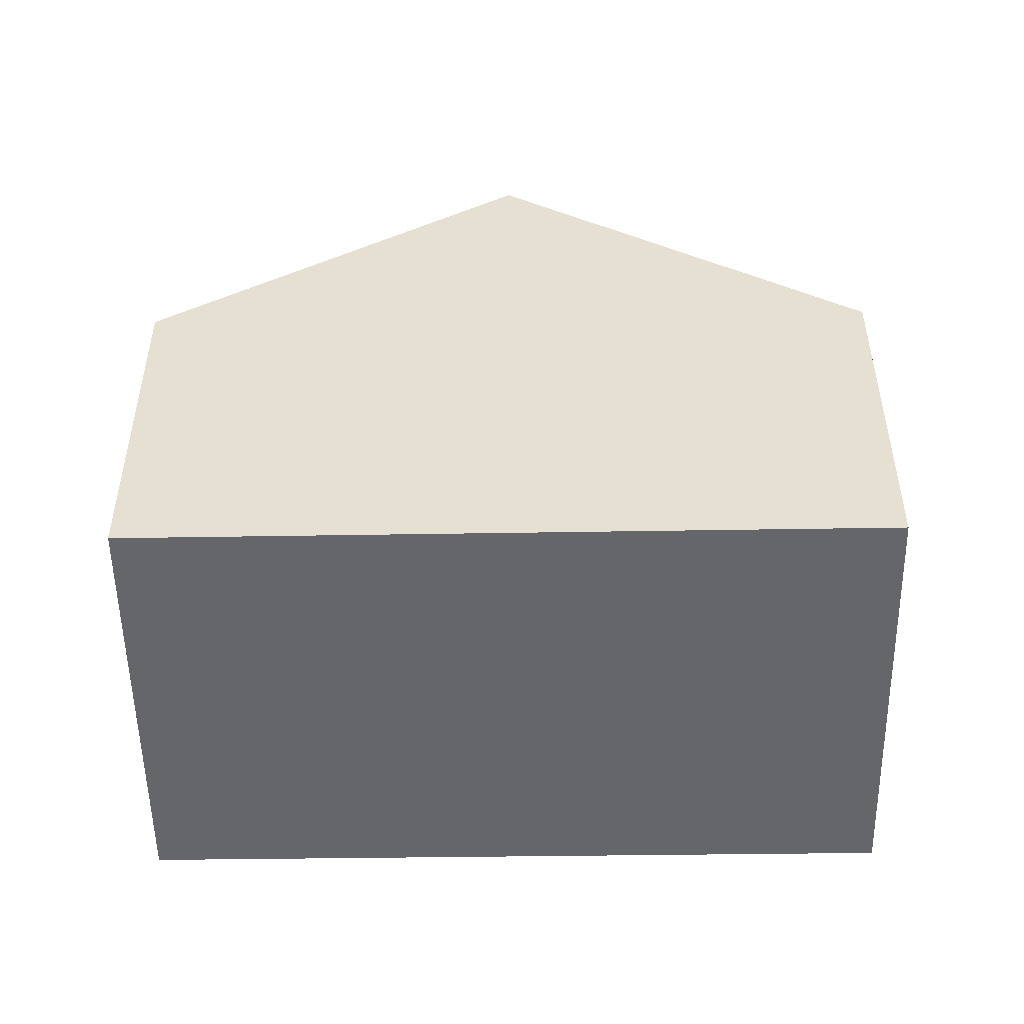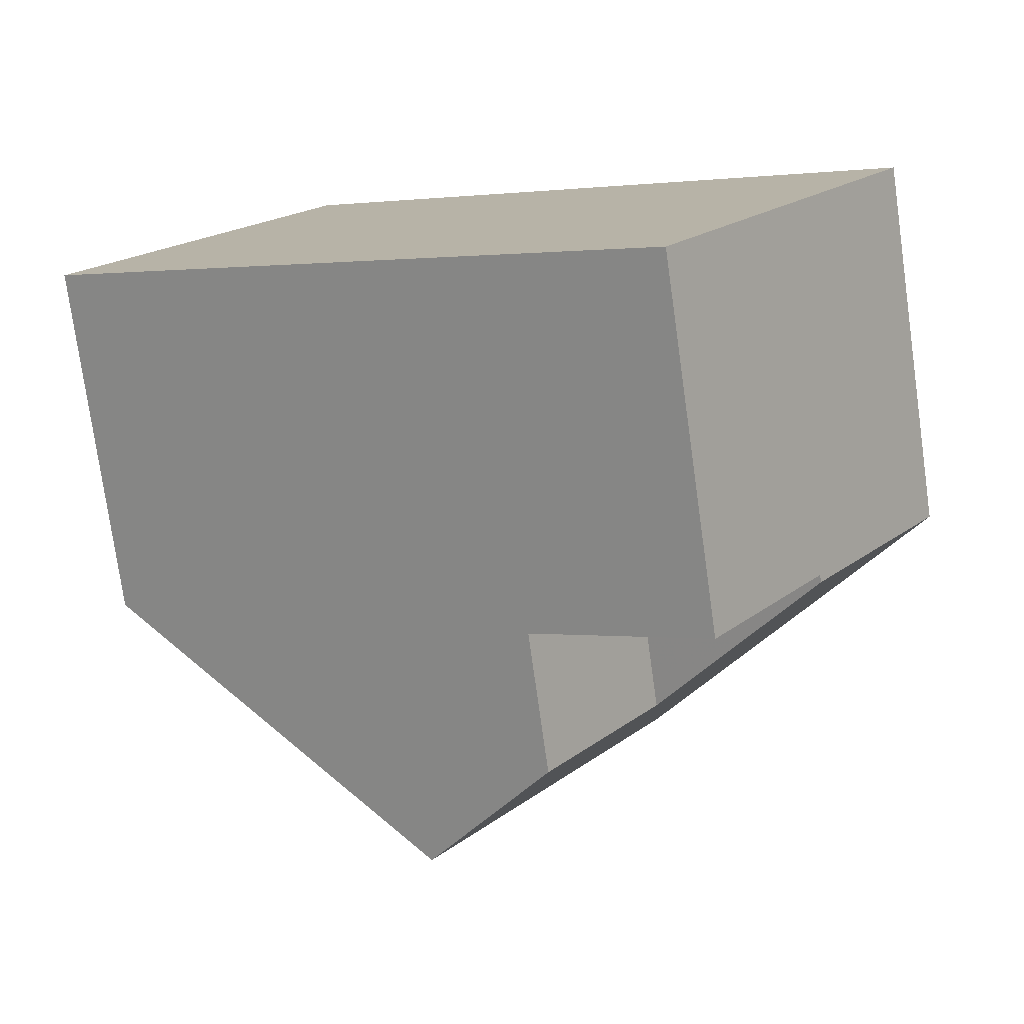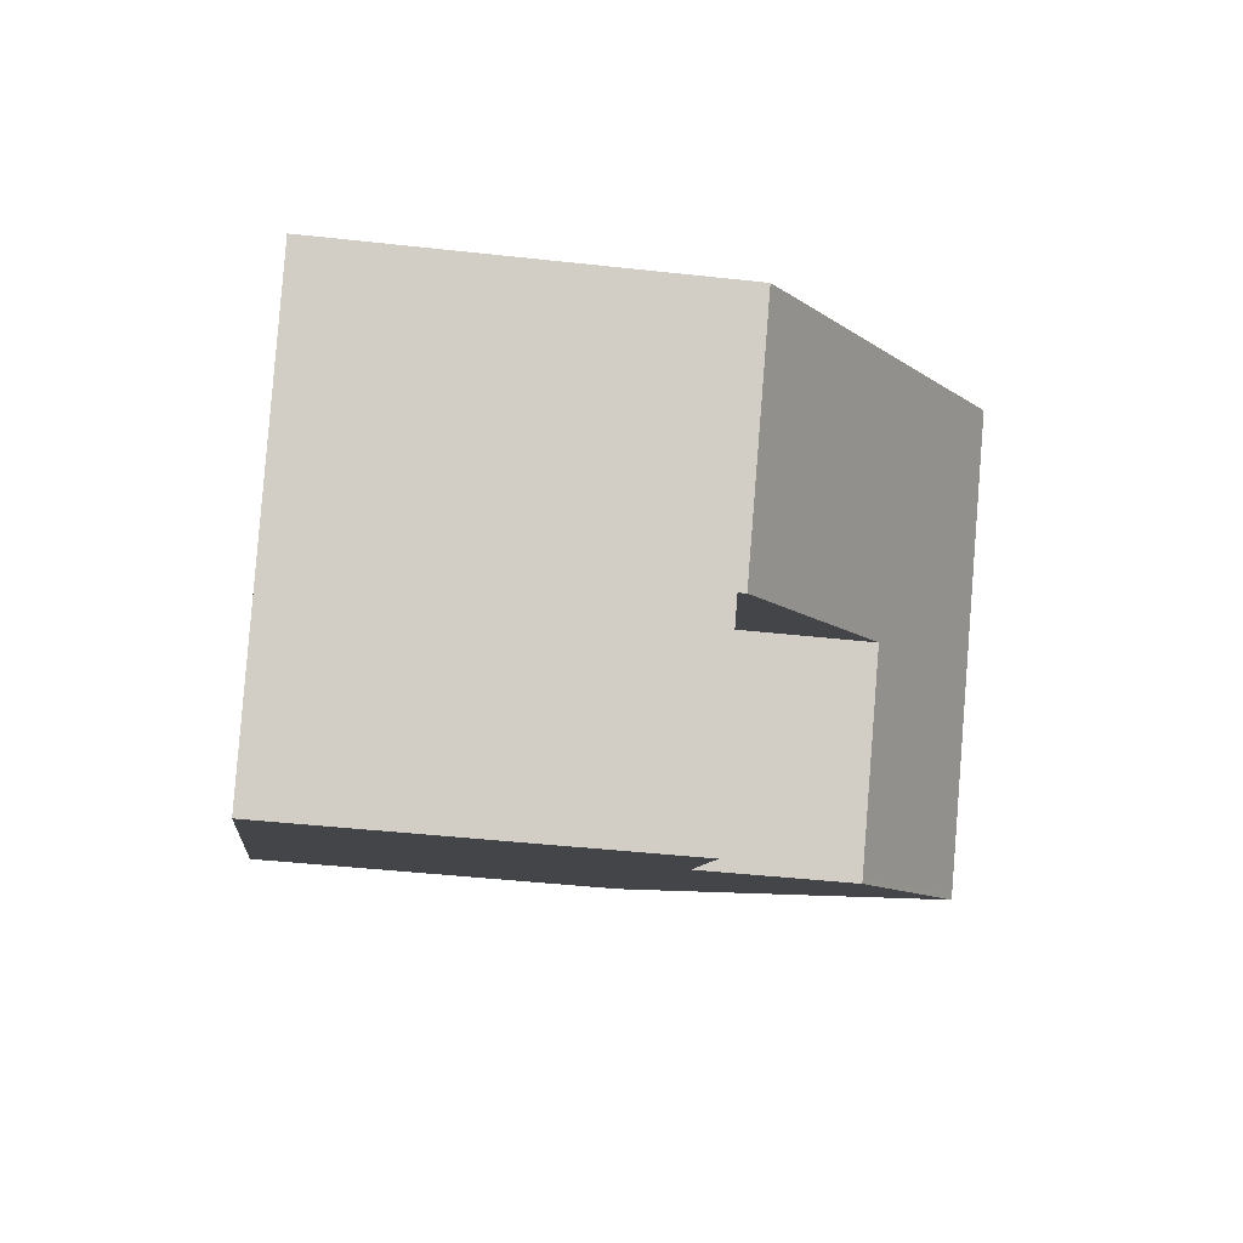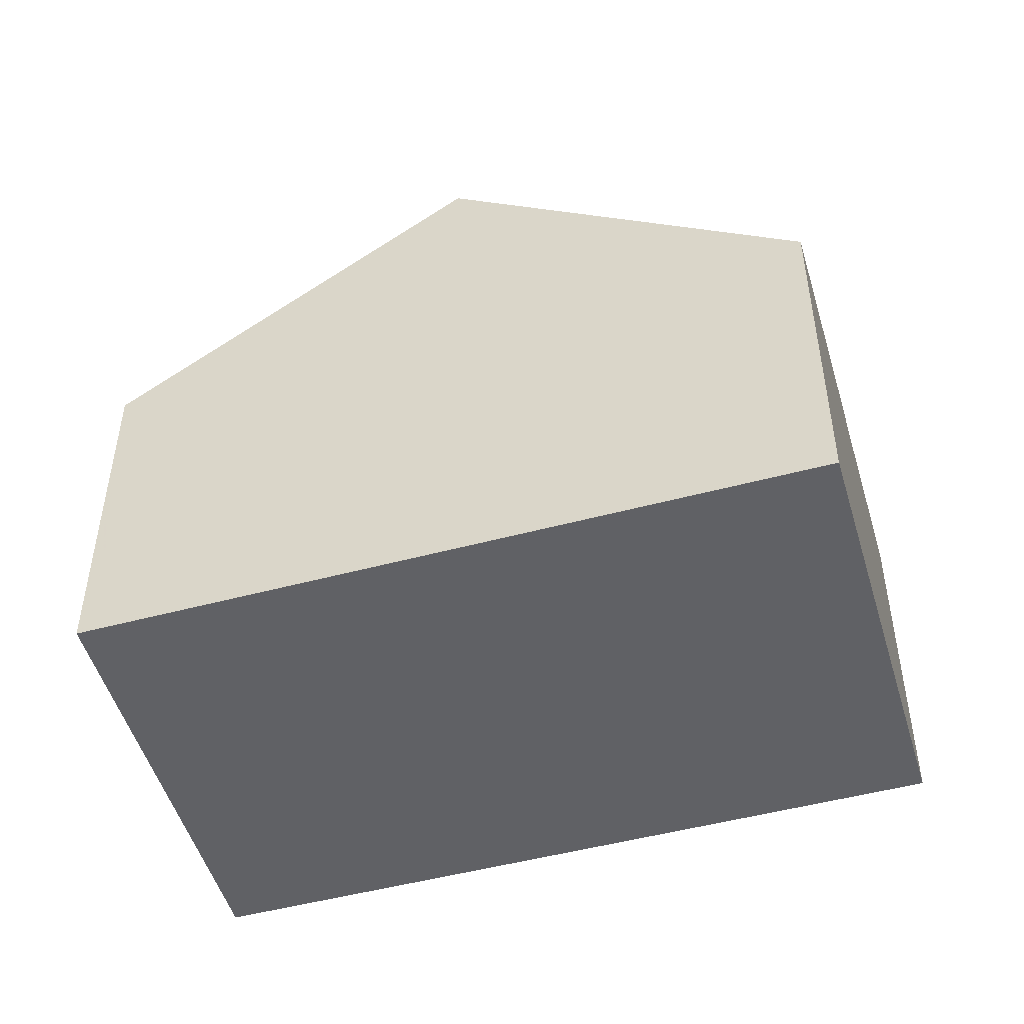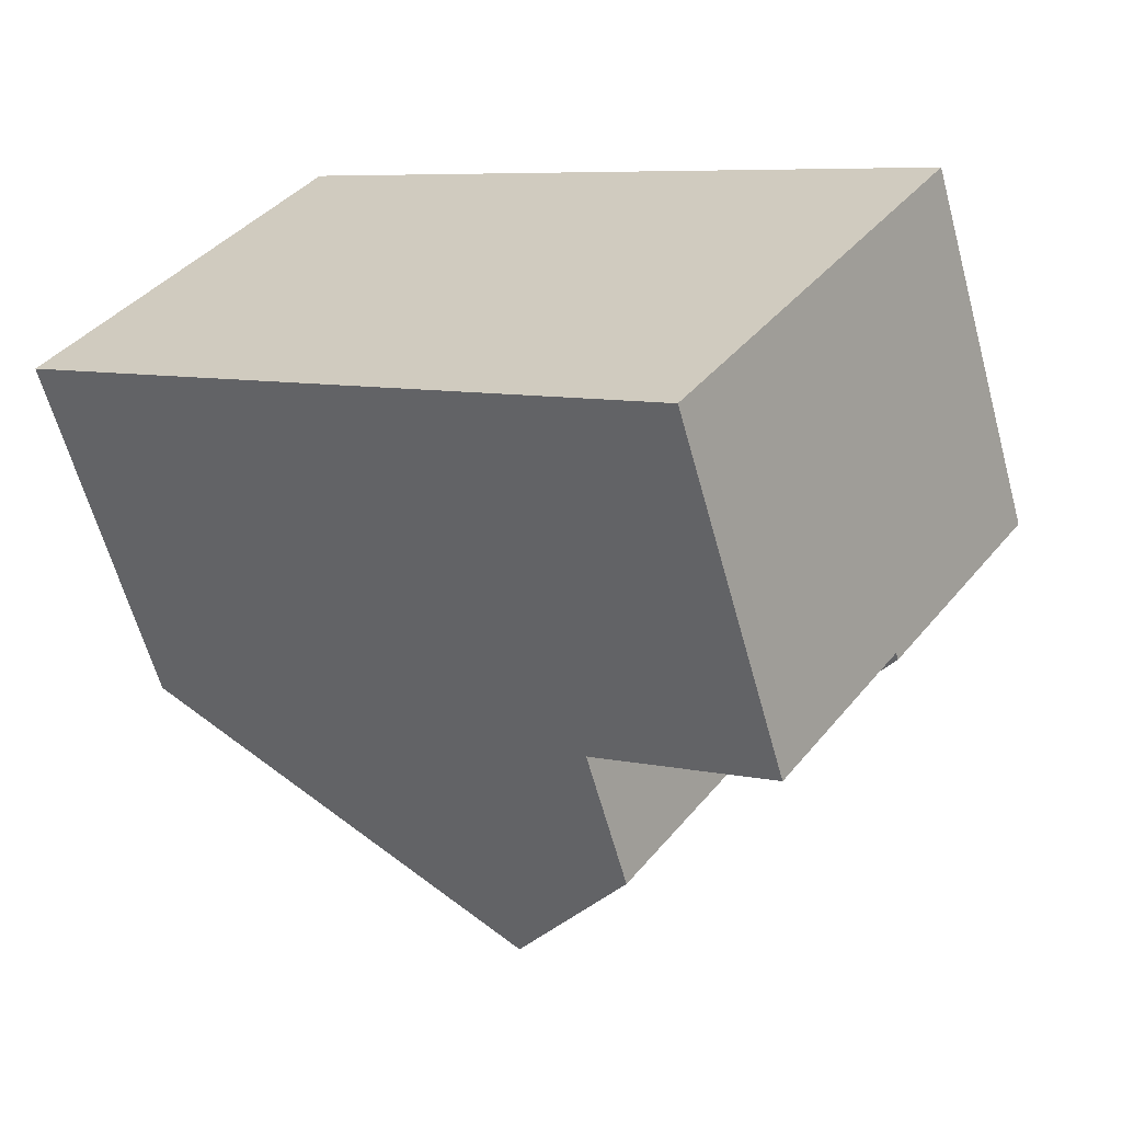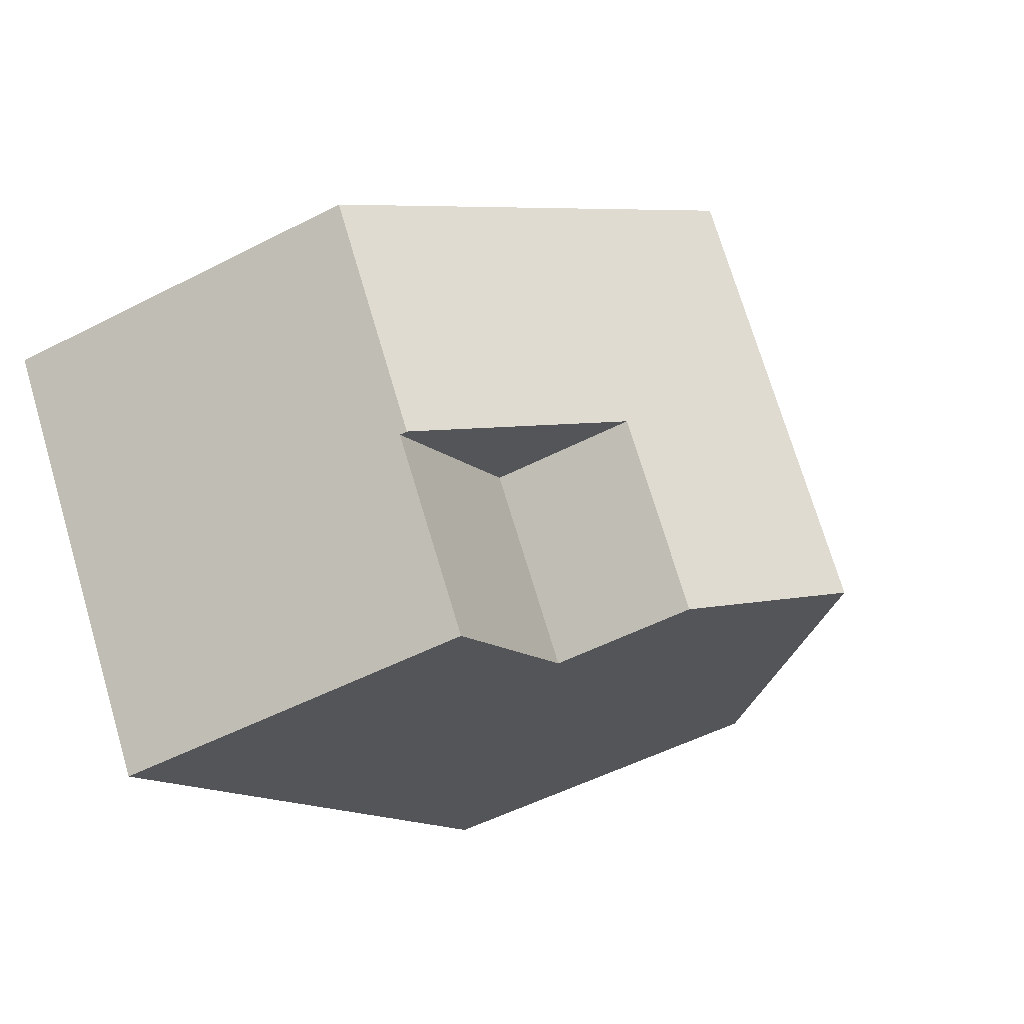
<metadata>
{"format":"obj","ext":"obj","renderer":"f3d","projection":"perspective","resolution":1024,"background":"white","views":[{"elev":-51.8,"azim":-143.6,"up":"+Z"},{"elev":-76.6,"azim":-172.0,"up":"+Y"},{"elev":-42.7,"azim":-97.6,"up":"+Y"},{"elev":-50.3,"azim":-128.2,"up":"+Z"},{"elev":-62.3,"azim":-164.7,"up":"+Y"},{"elev":-51.0,"azim":-60.6,"up":"+Y"}]}
</metadata>
<code>
v -1828 -2004 5.581
v -1824 -2010 5.538
v -1837 -2011 5.574
v -1833 -2016 5.459
v -1829 -2013 9.403
v -1832 -2008 9.432
v -1828 -2004 5.807
v -1824 -2010 5.821
v -1824 -2010 5.668
v -1828 -2004 5.708
v -1824 -2010 5.669
v -1824 -2010 5.821
v -1824 -2010 5.538
v -1827 -2006 5.811
v -1827 -2006 5.696
v -1827 -2006 5.568
v -1832 -2008 9.432
v -1829 -2013 9.403
v -1835 -2014 5.564
v -1831 -2014 7.714
v -1835 -2014 5.451
v -1831 -2014 5.564
v -1829 -2013 9.403
v -1829 -2013 9.403
v -1831 -2014 7.714
v -1833 -2016 5.458
v -1831 -2014 5.564
v -1831 -2009 9.423
v -1831 -2009 9.423
v -1836 -2012 5.569
v -1827 -2006 6.037
v -1825 -2010 6.007
v -1825 -2010 6.007
v -1828 -2005 6.05
v -1832 -2008 9.432
v -1828 -2005 6.05
v -1828 -2004 5.807
v -1828 -2004 5.708
v -1828 -2004 5.581
v -1837 -2011 5.574
v -1832 -2008 9.432
v -1826 -2008 6.026
v -1826 -2007 5.815
v -1830 -2010 9.416
v -1830 -2010 9.416
v -1826 -2007 5.686
v -1826 -2007 5.558
v -1835 -2014 5.451
v -1835 -2014 5.564
v -1832 -2012 7.722
v -1832 -2012 5.556
v -1831 -2010 9.417
v -1826 -2007 5.814
v -1826 -2007 6.028
v -1831 -2010 9.417
v -1826 -2007 5.56
v -1826 -2007 5.688
v -1835 -2014 5.565
v -1835 -2014 5.452
v -1835 -2014 5.589
v -1836 -2012 5.593
v -1837 -2011 5.597
v -1835 -2014 5.589
v -1835 -2014 5.452
v -1835 -2014 5.59
v -1833 -2016 5.46
v -1837 -2011 5.597
v -1833 -2016 5.46
v -1832 -2012 5.556
v -1831 -2014 5.564
v -1831 -2014 5.564
v -1832 -2012 5.556
v -1832 -2012 7.722
v -1835 -2009 7.732
v -1833 -2011 7.727
v -1832 -2012 7.722
v -1831 -2014 7.714
v -1833 -2012 7.723
v -1831 -2014 7.714
v -1835 -2009 7.732
v -1828 -2004 5.581
v -1828 -2004 5.581
v -1828 -2004 0
v -1828 -2004 0
v -1824 -2010 5.668
v -1824 -2010 5.538
v -1824 -2010 0
v -1824 -2010 -8.882e-16
v -1837 -2011 5.597
v -1837 -2011 5.574
v -1837 -2011 0
v -1837 -2011 -8.882e-16
v -1833 -2016 5.458
v -1833 -2016 5.459
v -1833 -2016 0
v -1833 -2016 0
v -1828 -2005 6.05
v -1832 -2008 9.432
v -1832 -2008 0
v -1828 -2005 0
v -1828 -2004 5.708
v -1828 -2004 5.807
v -1828 -2004 8.882e-16
v -1828 -2004 0
v -1825 -2010 6.007
v -1824 -2010 5.821
v -1824 -2010 0
v -1825 -2010 0
v -1824 -2010 5.821
v -1824 -2010 5.668
v -1824 -2010 -8.882e-16
v -1824 -2010 0
v -1828 -2004 5.581
v -1828 -2004 5.708
v -1828 -2004 0
v -1828 -2004 0
v -1824 -2010 5.538
v -1824 -2010 5.538
v -1824 -2010 0
v -1824 -2010 0
v -1826 -2007 5.56
v -1827 -2006 5.568
v -1827 -2006 0
v -1826 -2007 0
v -1831 -2014 7.714
v -1829 -2013 9.403
v -1829 -2013 0
v -1831 -2014 -8.882e-16
v -1835 -2014 5.451
v -1833 -2016 5.458
v -1833 -2016 0
v -1835 -2014 0
v -1837 -2011 5.574
v -1836 -2012 5.569
v -1836 -2012 8.882e-16
v -1837 -2011 0
v -1829 -2013 9.403
v -1825 -2010 6.007
v -1825 -2010 0
v -1829 -2013 0
v -1828 -2004 5.807
v -1828 -2005 6.05
v -1828 -2005 0
v -1828 -2004 8.882e-16
v -1827 -2006 5.568
v -1828 -2004 5.581
v -1828 -2004 0
v -1827 -2006 0
v -1837 -2011 5.574
v -1837 -2011 5.574
v -1837 -2011 0
v -1837 -2011 0
v -1824 -2010 5.538
v -1826 -2007 5.558
v -1826 -2007 0
v -1824 -2010 0
v -1835 -2014 5.565
v -1835 -2014 5.564
v -1835 -2014 0
v -1835 -2014 0
v -1826 -2007 5.558
v -1826 -2007 5.56
v -1826 -2007 0
v -1826 -2007 0
v -1836 -2012 5.569
v -1835 -2014 5.565
v -1835 -2014 0
v -1836 -2012 8.882e-16
v -1835 -2009 7.732
v -1837 -2011 5.597
v -1837 -2011 -8.882e-16
v -1835 -2009 0
v -1833 -2016 5.459
v -1833 -2016 5.46
v -1833 -2016 0
v -1833 -2016 0
v -1833 -2016 5.46
v -1831 -2014 5.564
v -1831 -2014 0
v -1833 -2016 0
v -1832 -2008 9.432
v -1835 -2009 7.732
v -1835 -2009 0
v -1832 -2008 0
v -1828 -2004 0
v -1824 -2010 0
v -1833 -2016 0
v -1837 -2011 0
f 42 32 23 45
f 47 13 11 46
f 46 11 12 43
f 11 9 8 12
f 13 2 9 11
f 38 15 14 37
f 39 16 15 38
f 66 26 48 64
f 25 20 22 27
f 33 5 23 32
f 74 62 67 80
f 68 4 26 66
f 36 31 28 41
f 76 63 65 78
f 43 12 32 42
f 73 60 59 72
f 32 12 8 33
f 37 14 31 36
f 36 34 7 37
f 37 7 10 38
f 38 10 1 39
f 75 61 62 74
f 41 6 34 36
f 54 31 14 53
f 55 28 31 54
f 57 15 16 56
f 53 14 15 57
f 50 25 27 51
f 53 43 42 54
f 54 42 45 55
f 56 47 46 57
f 57 46 43 53
f 78 65 61 75
f 60 19 21 59
f 61 30 40 62
f 65 58 30 61
f 62 40 3 67
f 63 49 58 65
f 70 66 64 69
f 71 68 66 70
f 74 35 29 75
f 76 44 24 77
f 75 29 52 78
f 77 24 18 79
f 80 17 35 74
f 78 52 44 76
f 82 83 84 81
f 86 87 88 85
f 90 91 92 89
f 94 95 96 93
f 98 99 100 97
f 102 103 104 101
f 106 107 108 105
f 110 111 112 109
f 114 115 116 113
f 118 119 120 117
f 122 123 124 121
f 126 127 128 125
f 130 131 132 129
f 134 135 136 133
f 138 139 140 137
f 142 143 144 141
f 146 147 148 145
f 150 151 152 149
f 154 155 156 153
f 158 159 160 157
f 162 163 164 161
f 166 167 168 165
f 170 171 172 169
f 174 175 176 173
f 178 179 180 177
f 182 183 184 181
f 186 187 188 185

</code>
